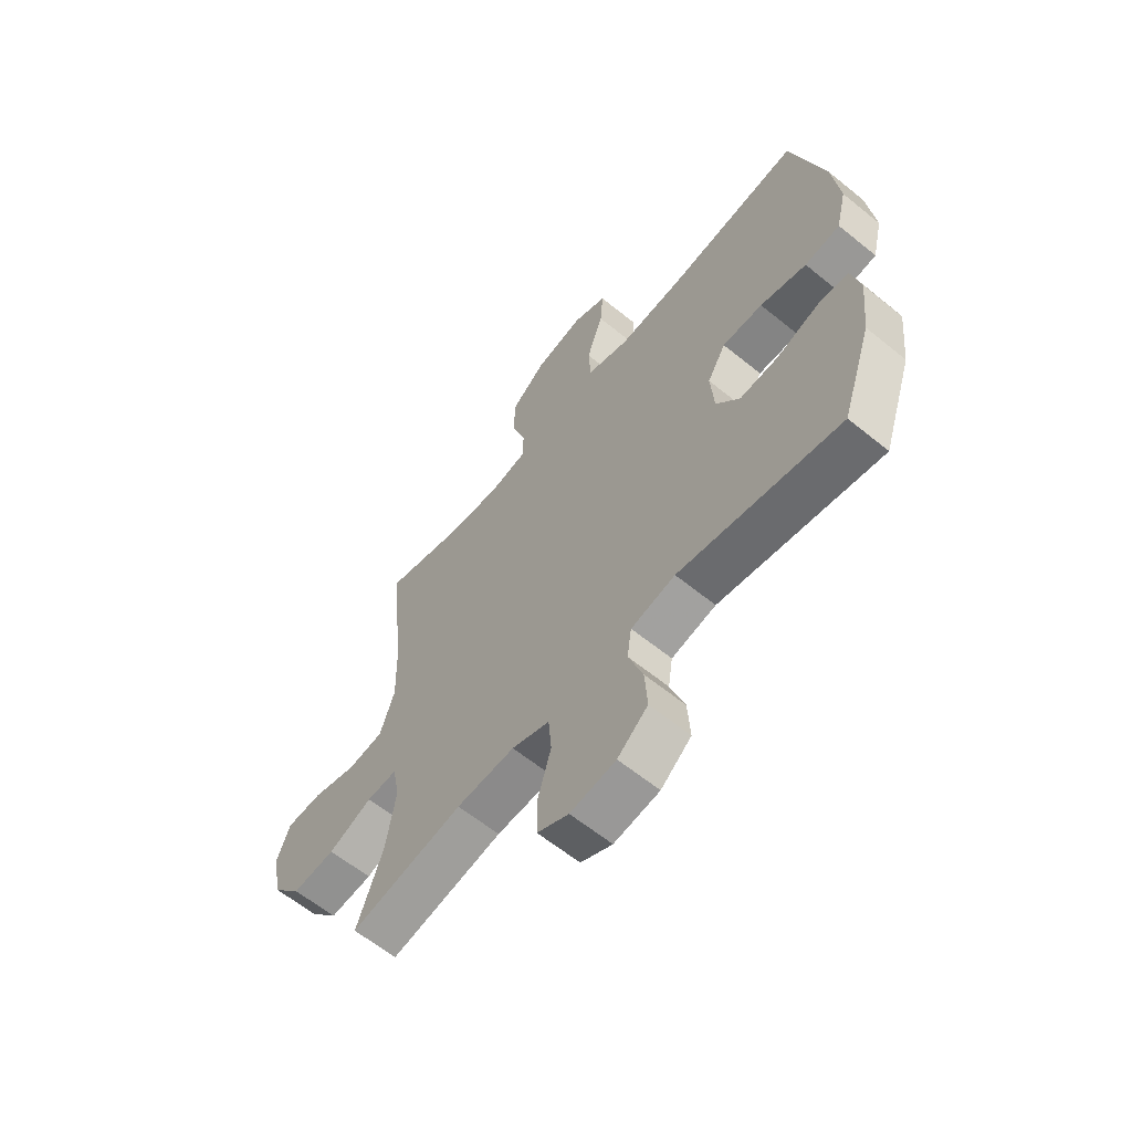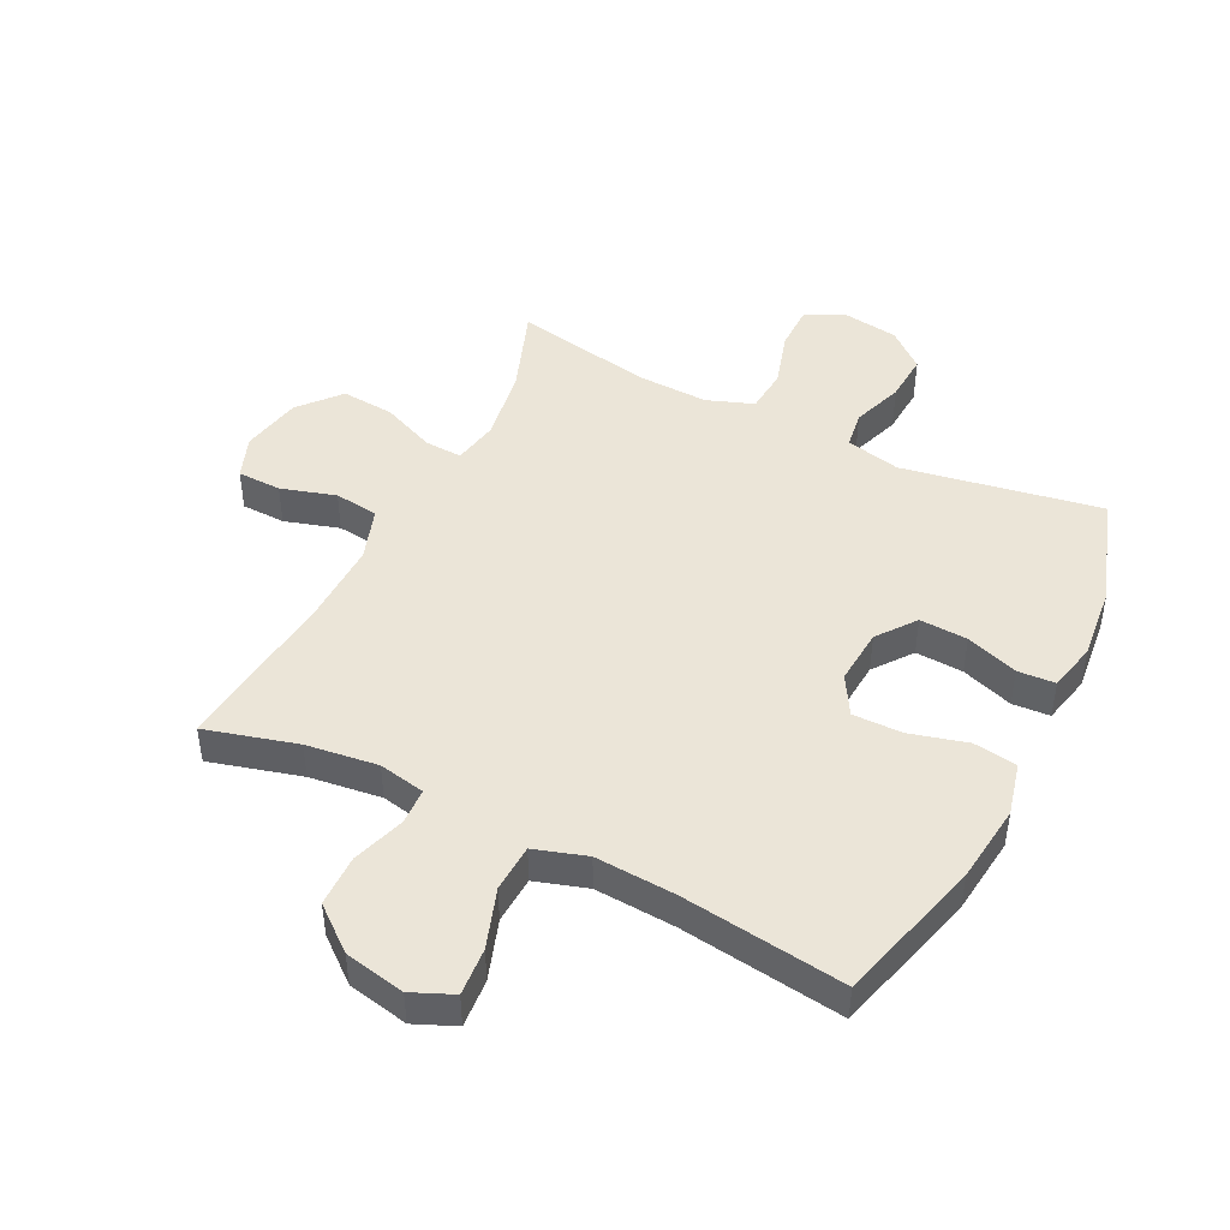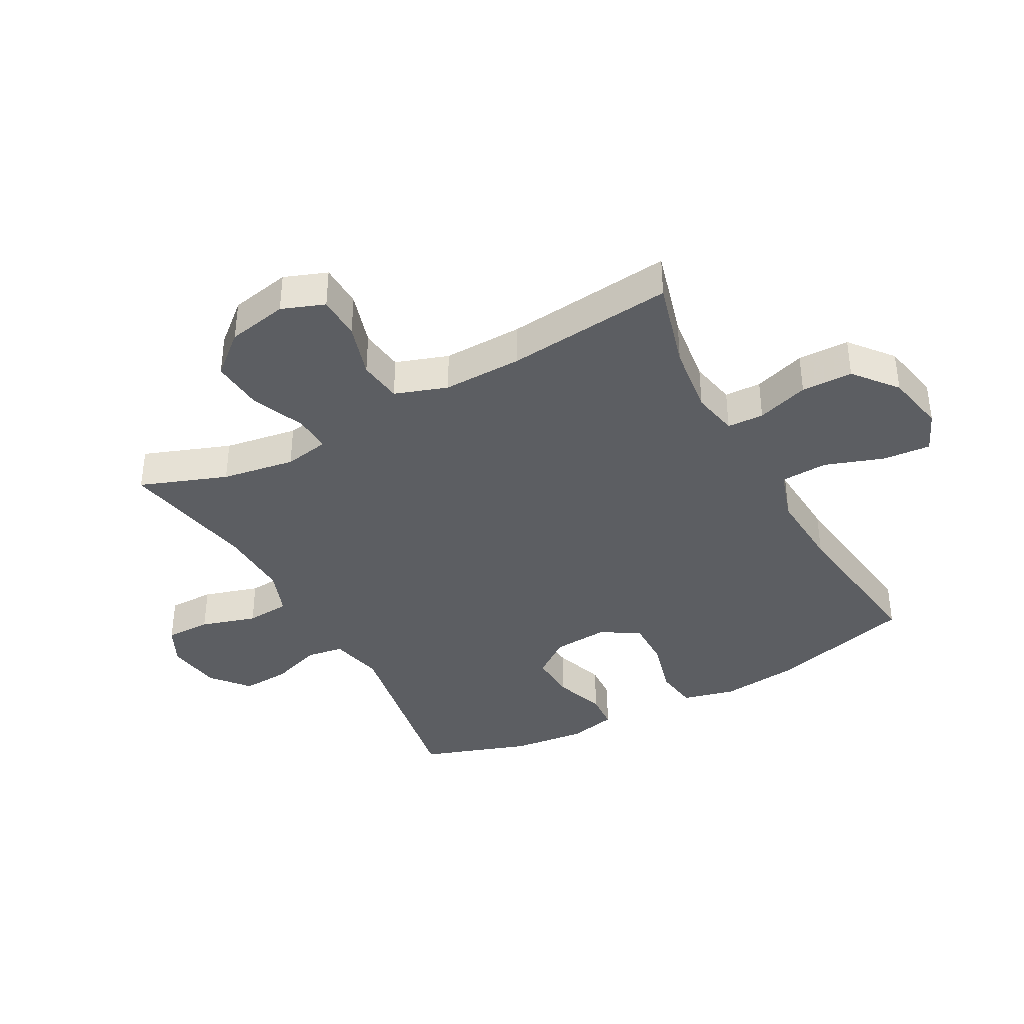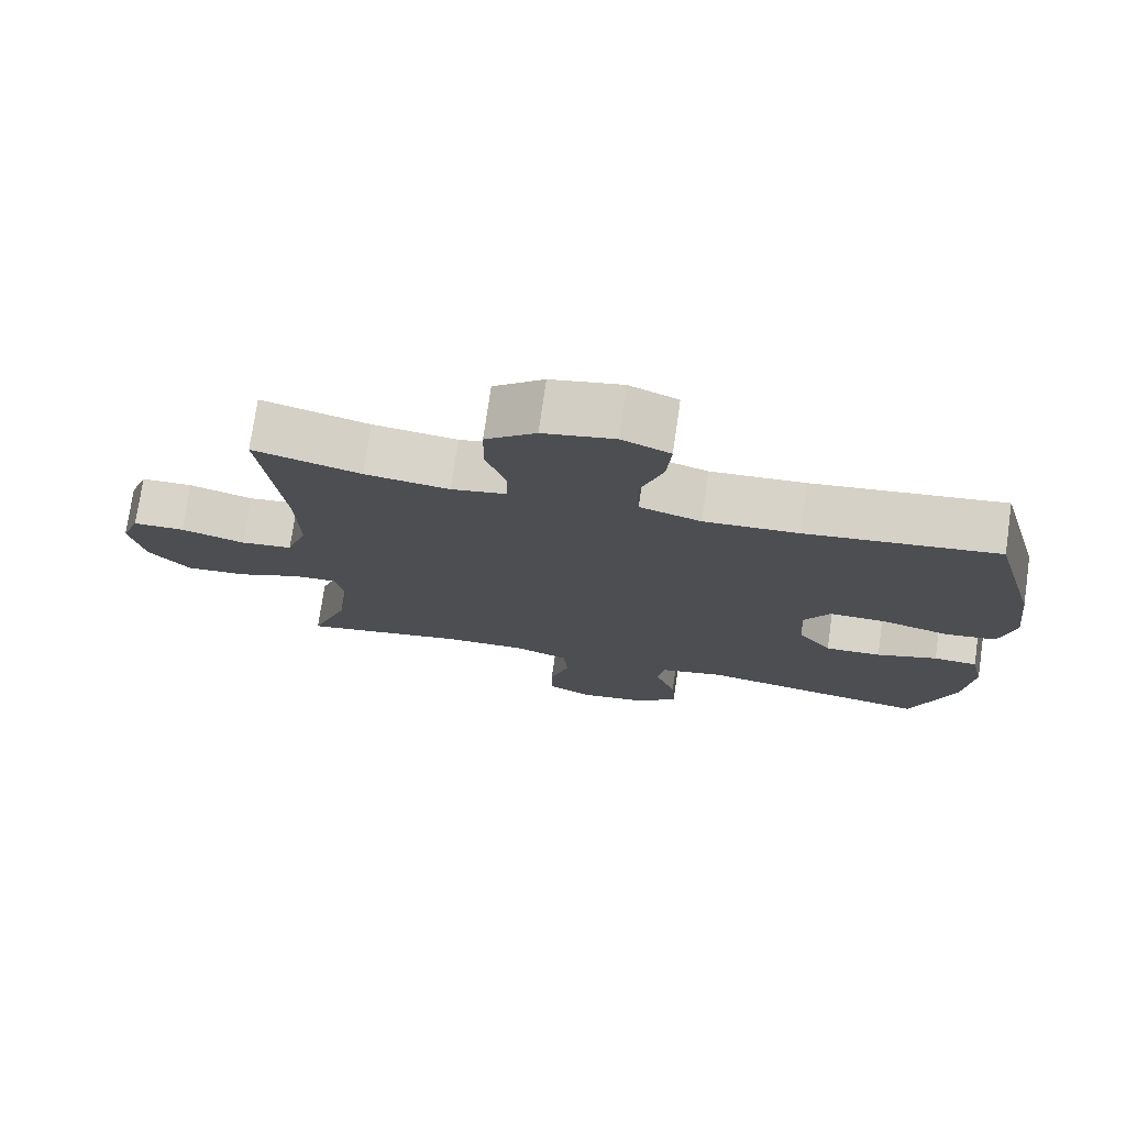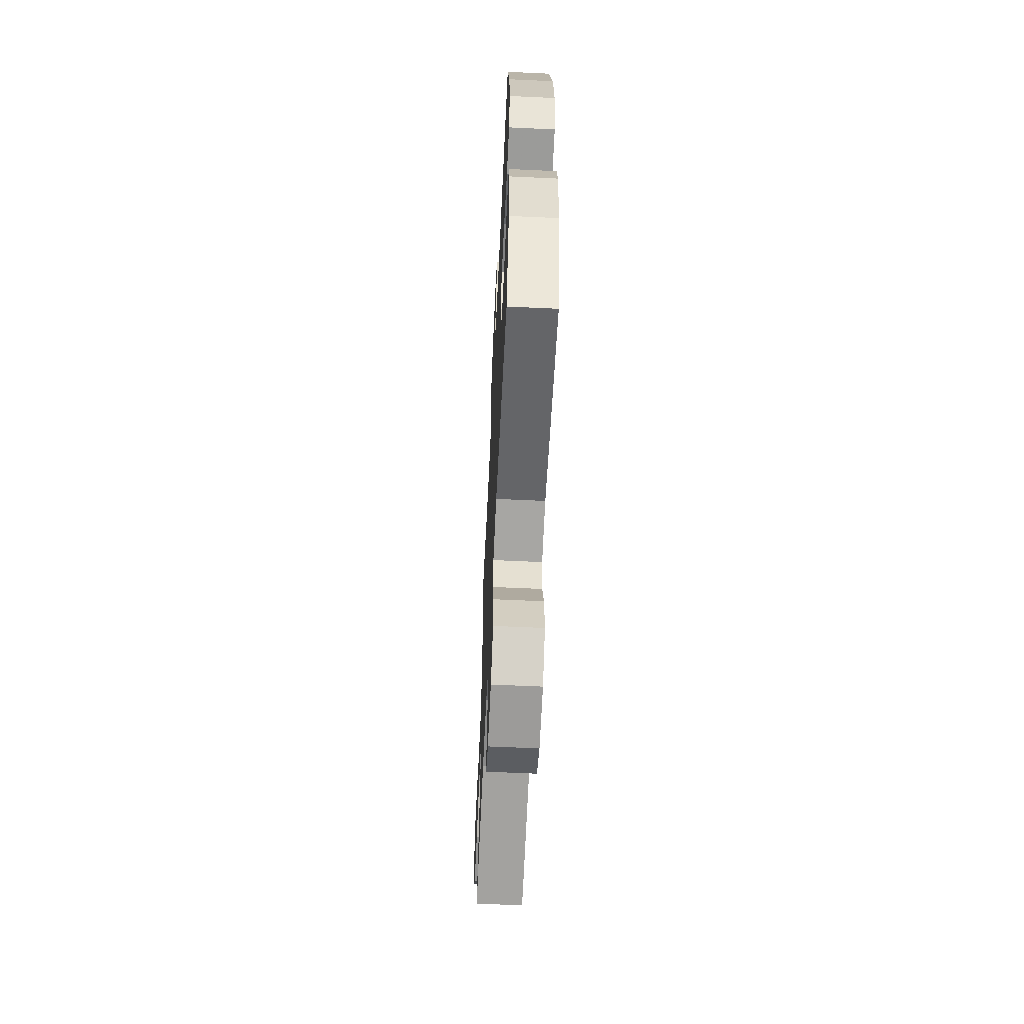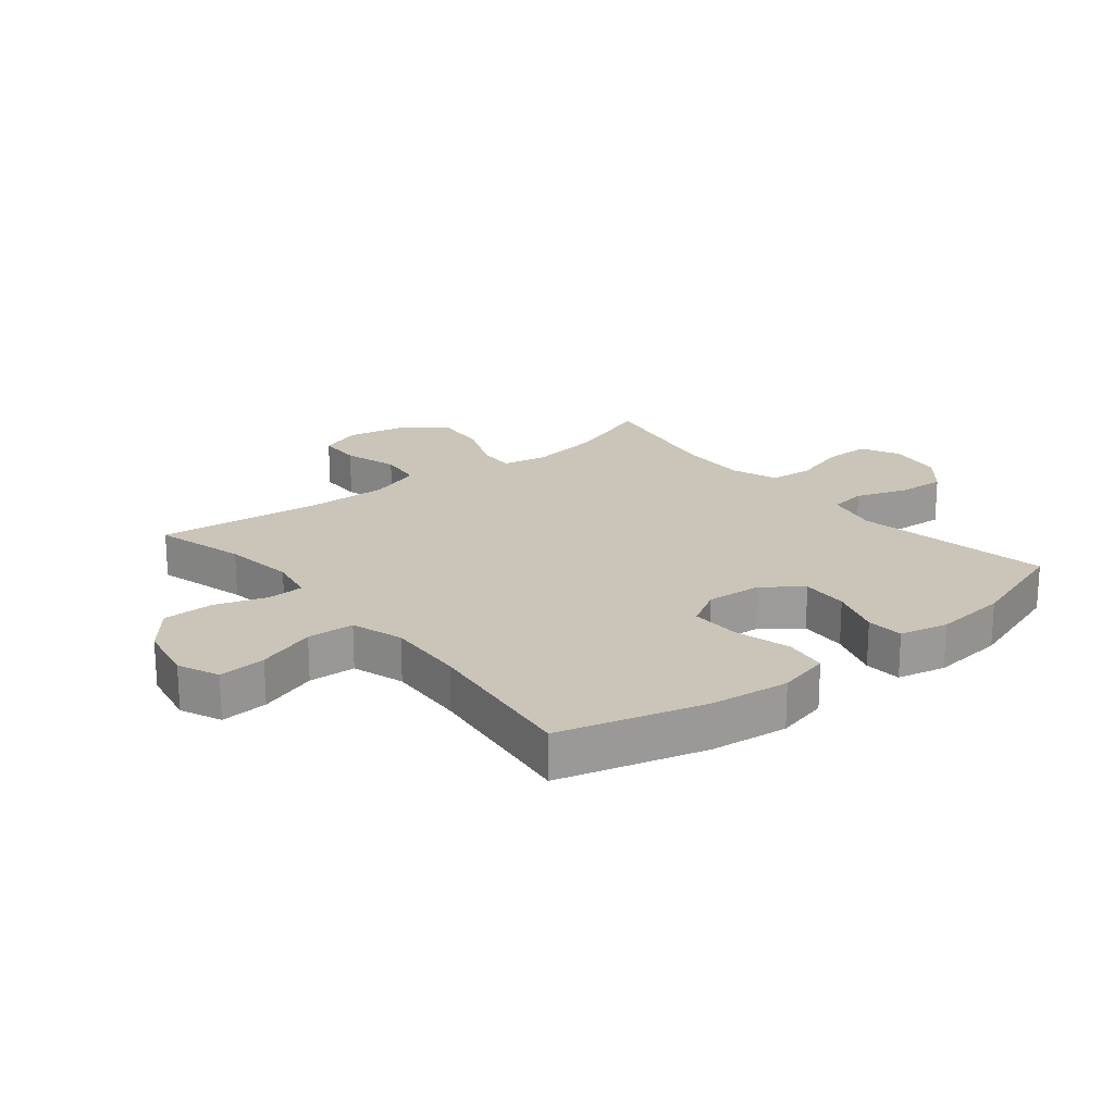
<metadata>
{"format":"obj","ext":"obj","renderer":"f3d","projection":"perspective","resolution":1024,"background":"white","views":[{"elev":-62.0,"azim":50.5,"up":"+Z"},{"elev":45.9,"azim":26.5,"up":"+Y"},{"elev":-38.2,"azim":-61.5,"up":"+Y"},{"elev":75.2,"azim":8.2,"up":"+Z"},{"elev":-61.5,"azim":87.3,"up":"+Z"},{"elev":20.5,"azim":50.9,"up":"+Y"}]}
</metadata>
<code>
v -0.5 0.07 0.5
v -0.351 0.07 0.459
v -0.234 0.07 0.444
v -0.158 0.07 0.459
v -0.156 0.07 0.519
v -0.184 0.07 0.604
v -0.183 0.07 0.688
v -0.113 0.07 0.745
v -0.014 0.07 0.765
v 0.053 0.07 0.736
v 0.047 0.07 0.658
v 0.014 0.07 0.561
v 0.018 0.07 0.484
v 0.103 0.07 0.457
v 0.234 0.07 0.465
v 0.5 0.07 0.5
v 0.565 0.07 0.262
v 0.58 0.07 0.134
v 0.559 0.07 0.048
v 0.488 0.07 0.038
v 0.395 0.07 0.063
v 0.314 0.07 0.064
v 0.277 0.07 0.001
v 0.284 0.07 -0.09
v 0.331 0.07 -0.152
v 0.409 0.07 -0.148
v 0.494 0.07 -0.119
v 0.555 0.07 -0.123
v 0.573 0.07 -0.202
v 0.56 0.07 -0.323
v 0.5 0.07 -0.5
v 0.177 0.07 -0.443
v 0.088 0.07 -0.463
v 0.079 0.07 -0.524
v 0.108 0.07 -0.607
v 0.113 0.07 -0.686
v 0.052 0.07 -0.737
v -0.039 0.07 -0.75
v -0.102 0.07 -0.719
v -0.102 0.07 -0.644
v -0.075 0.07 -0.553
v -0.081 0.07 -0.481
v -0.157 0.07 -0.453
v -0.274 0.07 -0.457
v -0.5 0.07 -0.5
v -0.448 0.07 -0.358
v -0.429 0.07 -0.238
v -0.443 0.07 -0.164
v -0.504 0.07 -0.167
v -0.592 0.07 -0.204
v -0.678 0.07 -0.211
v -0.735 0.07 -0.145
v -0.755 0.07 -0.046
v -0.729 0.07 0.024
v -0.657 0.07 0.026
v -0.568 0.07 -0.001
v -0.496 0.07 0.008
v -0.467 0.07 0.094
v -0.47 0.07 0.224
v -0.5 0 0.5
v -0.351 0 0.459
v -0.234 0 0.444
v -0.158 0 0.459
v -0.156 0 0.519
v -0.184 0 0.604
v -0.183 0 0.688
v -0.113 0 0.745
v -0.014 0 0.765
v 0.053 0 0.736
v 0.047 0 0.658
v 0.014 0 0.561
v 0.018 0 0.484
v 0.103 0 0.457
v 0.234 0 0.465
v 0.5 0 0.5
v 0.565 0 0.262
v 0.58 0 0.134
v 0.559 0 0.048
v 0.488 0 0.038
v 0.395 0 0.063
v 0.314 0 0.064
v 0.277 0 0.001
v 0.284 0 -0.09
v 0.331 0 -0.152
v 0.409 0 -0.148
v 0.494 0 -0.119
v 0.555 0 -0.123
v 0.573 0 -0.202
v 0.56 0 -0.323
v 0.5 0 -0.5
v 0.177 0 -0.443
v 0.088 0 -0.463
v 0.079 0 -0.524
v 0.108 0 -0.607
v 0.113 0 -0.686
v 0.052 0 -0.737
v -0.039 0 -0.75
v -0.102 0 -0.719
v -0.102 0 -0.644
v -0.075 0 -0.553
v -0.081 0 -0.481
v -0.157 0 -0.453
v -0.274 0 -0.457
v -0.5 0 -0.5
v -0.448 0 -0.358
v -0.429 0 -0.238
v -0.443 0 -0.164
v -0.504 0 -0.167
v -0.592 0 -0.204
v -0.678 0 -0.211
v -0.735 0 -0.145
v -0.755 0 -0.046
v -0.729 0 0.024
v -0.657 0 0.026
v -0.568 0 -0.001
v -0.496 0 0.008
v -0.467 0 0.094
v -0.47 0 0.224
f 54 55 56
f 53 54 56
f 52 53 56
f 51 52 56
f 50 51 56
f 49 50 56
f 48 49 56 57
f 44 45 46
f 43 44 46 47
f 42 43 47 48
f 39 40 41
f 38 39 41
f 37 38 41
f 36 37 41
f 35 36 41
f 34 35 41
f 33 34 41 42
f 48 57 58
f 42 48 58
f 33 42 58
f 32 33 58
f 30 31 32
f 29 30 32
f 28 29 32
f 27 28 32
f 26 27 32
f 19 20 21
f 18 19 21
f 17 18 21
f 16 17 21
f 15 16 21
f 14 15 21 22
f 13 14 22 23
f 10 11 12
f 9 10 12
f 8 9 12
f 7 8 12
f 6 7 12
f 5 6 12
f 4 5 12 13
f 13 23 24
f 4 13 24
f 3 4 24
f 59 1 2
f 3 24 25
f 2 3 25
f 59 2 25
f 58 59 25
f 32 58 25
f 25 26 32
f 115 114 113
f 115 113 112
f 115 112 111
f 115 111 110
f 115 110 109
f 115 109 108
f 116 115 108 107
f 105 104 103
f 106 105 103 102
f 107 106 102 101
f 100 99 98
f 100 98 97
f 100 97 96
f 100 96 95
f 100 95 94
f 100 94 93
f 101 100 93 92
f 117 116 107
f 117 107 101
f 117 101 92
f 117 92 91
f 91 90 89
f 91 89 88
f 91 88 87
f 91 87 86
f 91 86 85
f 80 79 78
f 80 78 77
f 80 77 76
f 80 76 75
f 80 75 74
f 81 80 74 73
f 82 81 73 72
f 71 70 69
f 71 69 68
f 71 68 67
f 71 67 66
f 71 66 65
f 71 65 64
f 72 71 64 63
f 83 82 72
f 83 72 63
f 83 63 62
f 61 60 118
f 84 83 62
f 84 62 61
f 84 61 118
f 84 118 117
f 84 117 91
f 91 85 84
f 1 60 61 2
f 2 61 62 3
f 3 62 63 4
f 4 63 64 5
f 5 64 65 6
f 6 65 66 7
f 7 66 67 8
f 8 67 68 9
f 9 68 69 10
f 10 69 70 11
f 11 70 71 12
f 12 71 72 13
f 13 72 73 14
f 14 73 74 15
f 15 74 75 16
f 16 75 76 17
f 17 76 77 18
f 18 77 78 19
f 19 78 79 20
f 20 79 80 21
f 21 80 81 22
f 22 81 82 23
f 23 82 83 24
f 24 83 84 25
f 25 84 85 26
f 26 85 86 27
f 27 86 87 28
f 28 87 88 29
f 29 88 89 30
f 30 89 90 31
f 31 90 91 32
f 32 91 92 33
f 33 92 93 34
f 34 93 94 35
f 35 94 95 36
f 36 95 96 37
f 37 96 97 38
f 38 97 98 39
f 39 98 99 40
f 40 99 100 41
f 41 100 101 42
f 42 101 102 43
f 43 102 103 44
f 44 103 104 45
f 45 104 105 46
f 46 105 106 47
f 47 106 107 48
f 48 107 108 49
f 49 108 109 50
f 50 109 110 51
f 51 110 111 52
f 52 111 112 53
f 53 112 113 54
f 54 113 114 55
f 55 114 115 56
f 56 115 116 57
f 57 116 117 58
f 58 117 118 59
f 59 118 60 1

</code>
